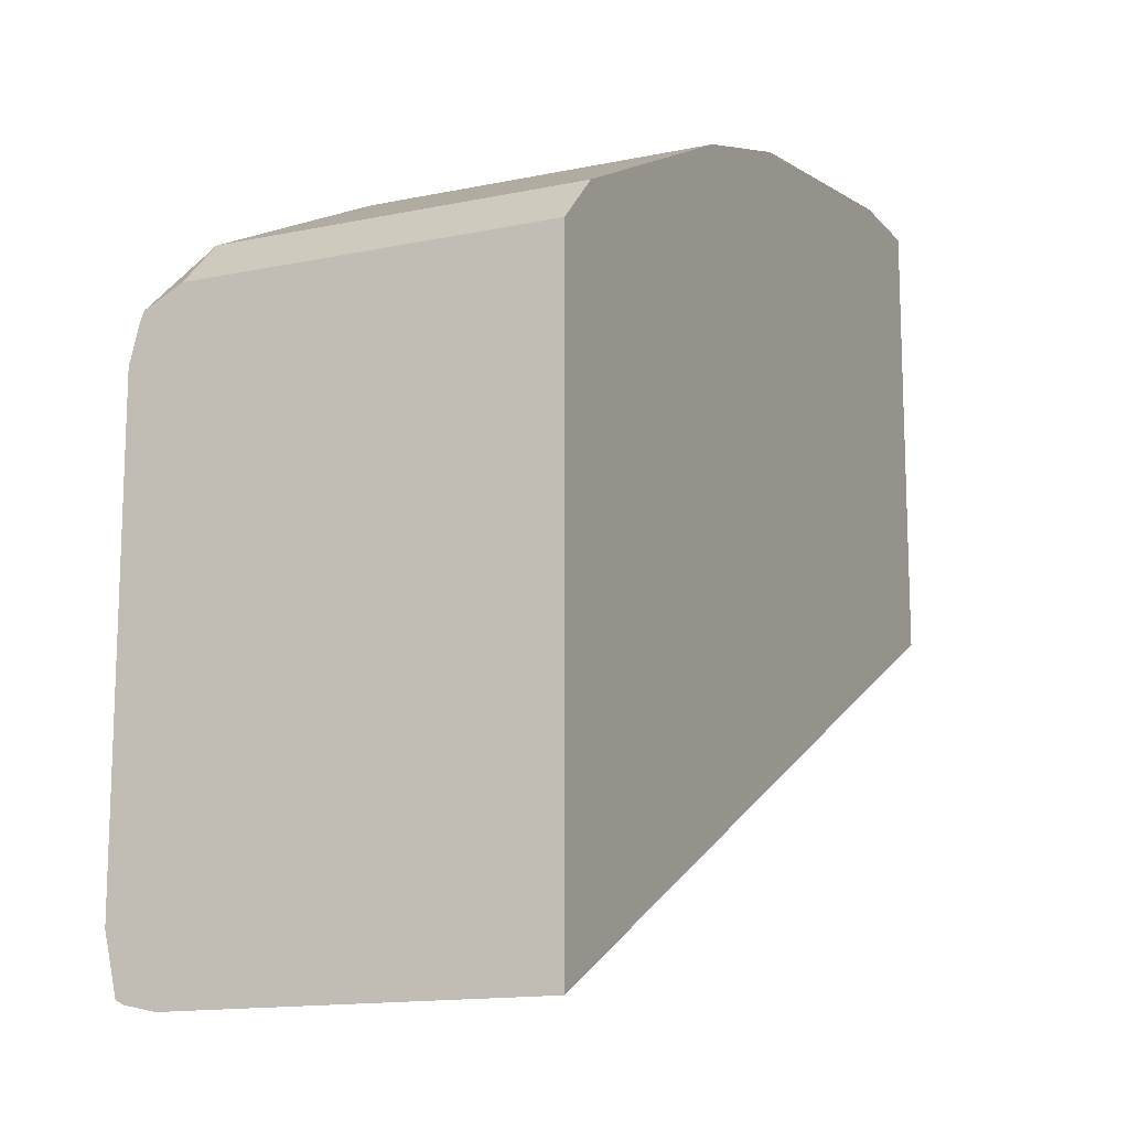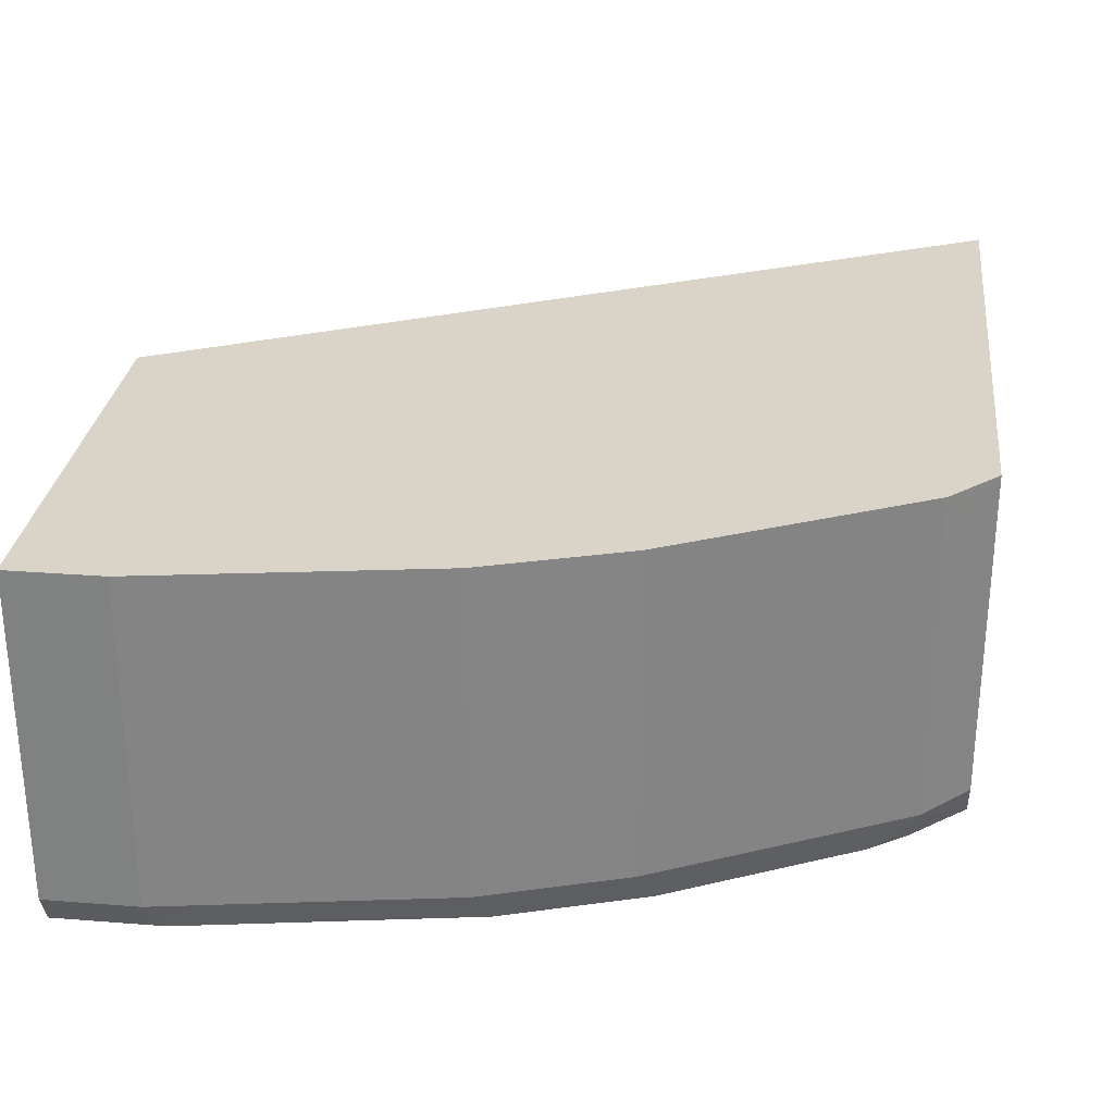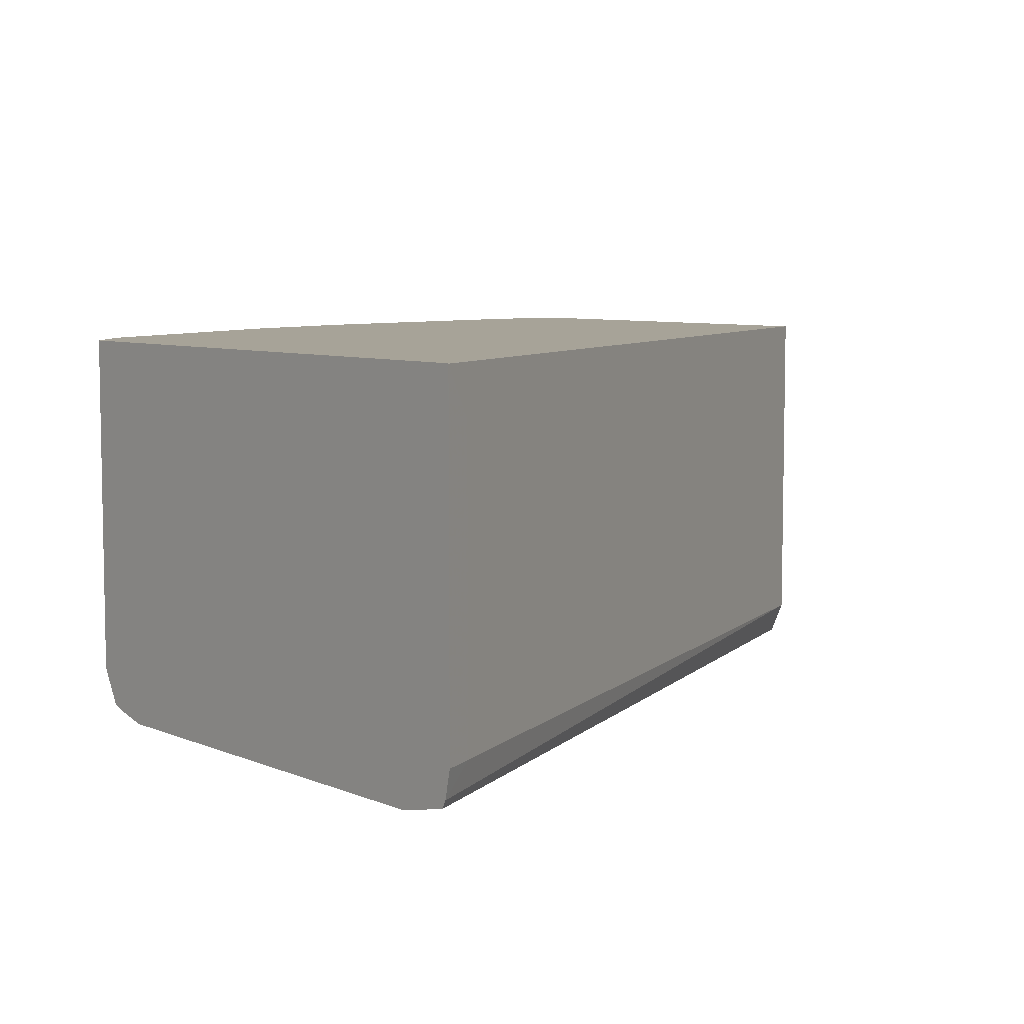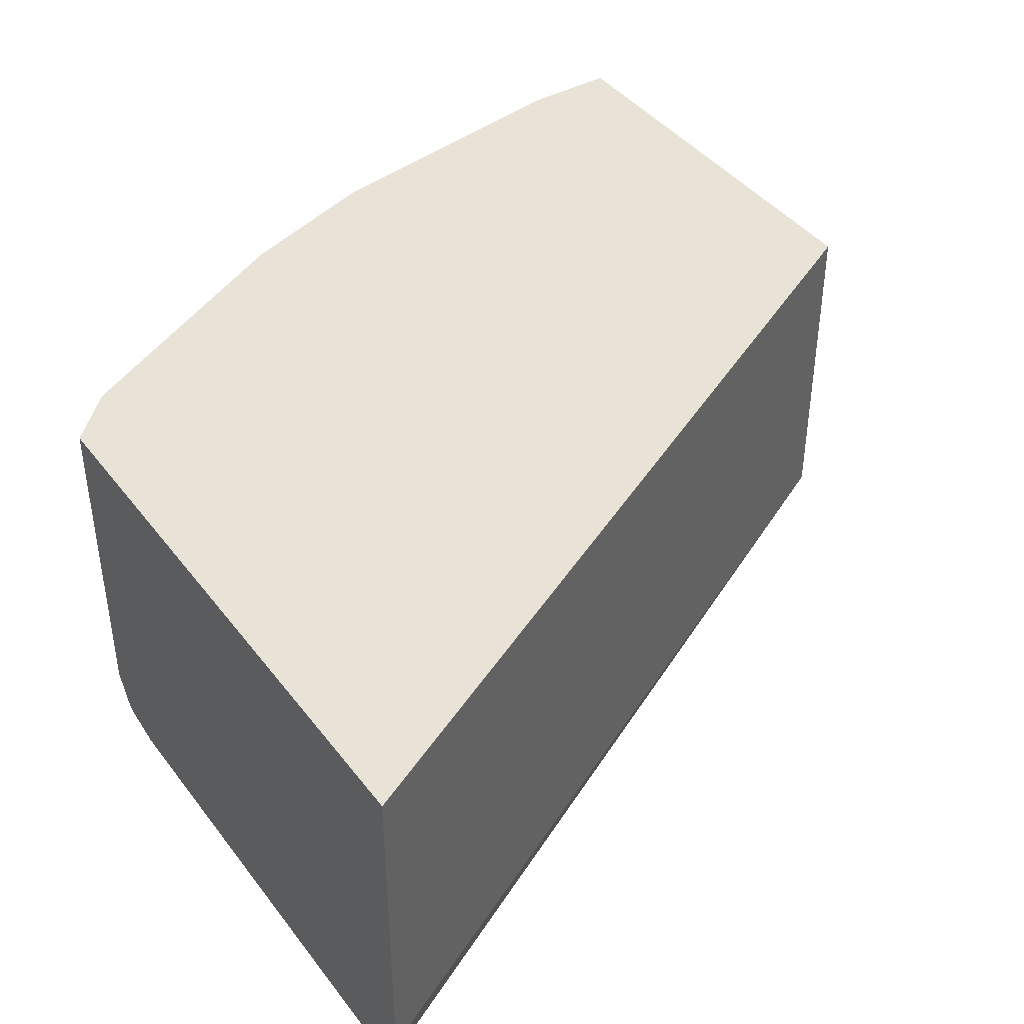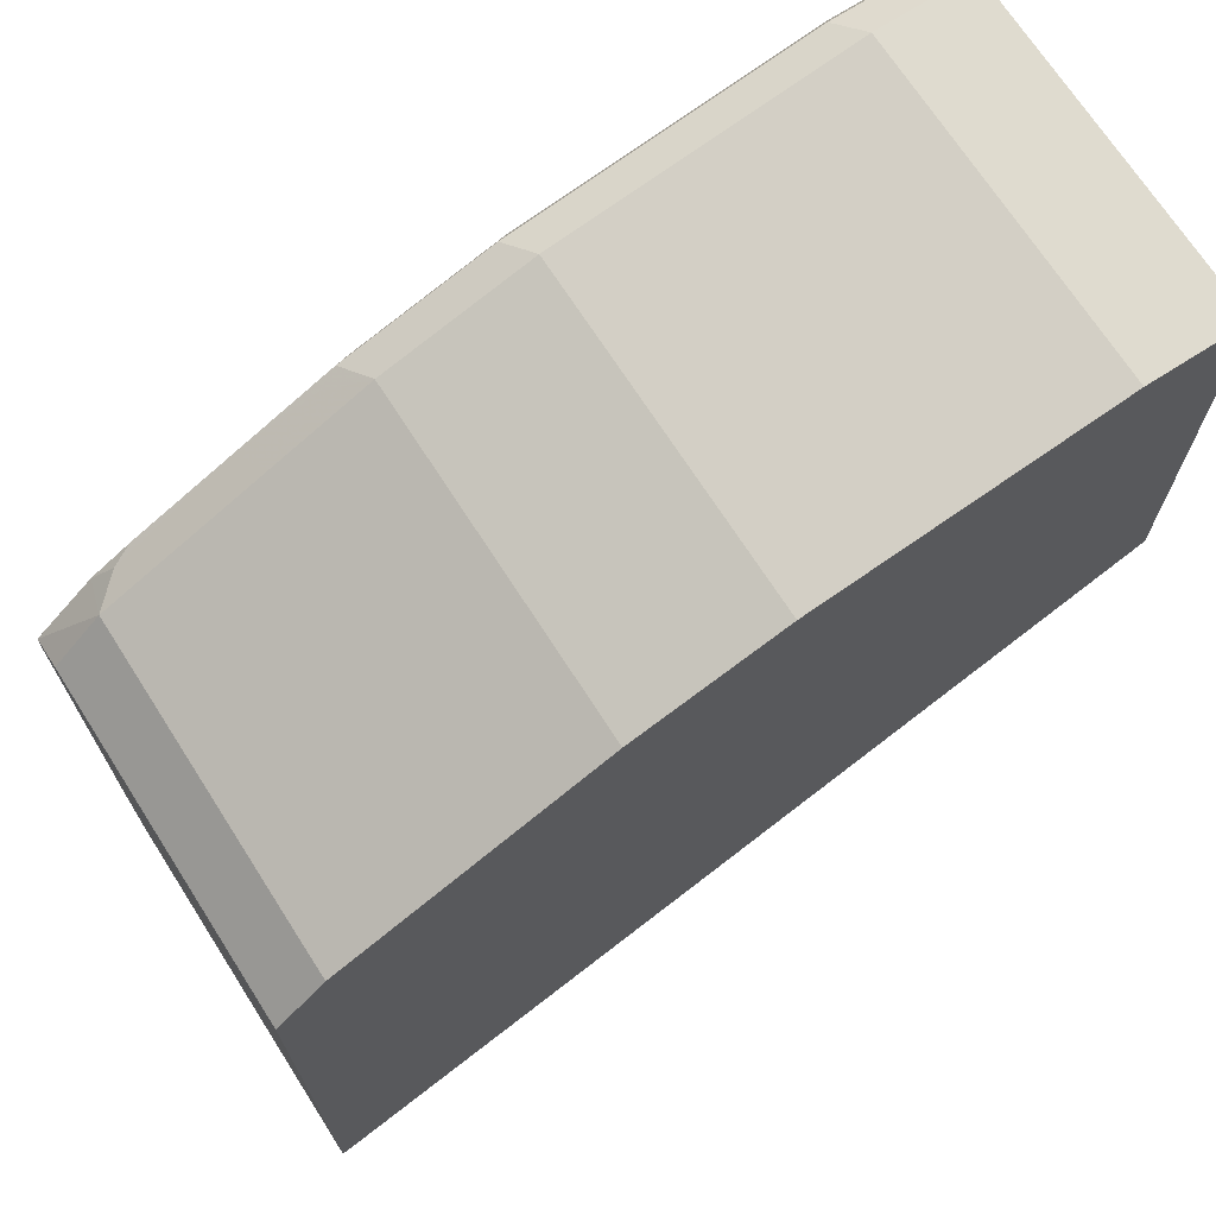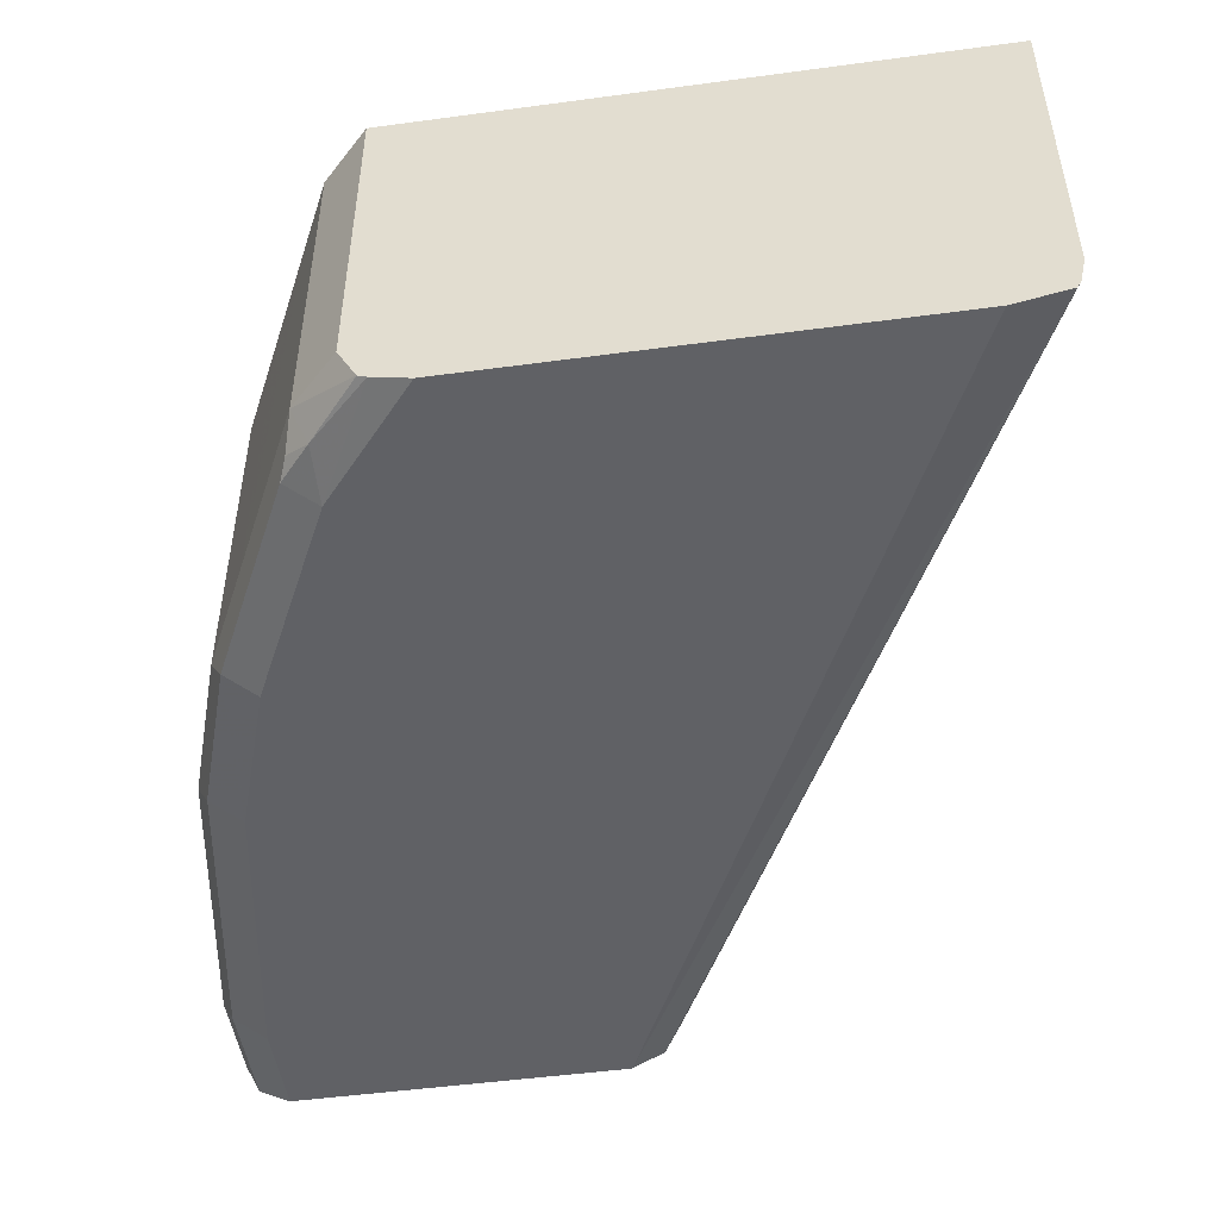
<metadata>
{"format":"obj","ext":"obj","renderer":"f3d","projection":"perspective","resolution":1024,"background":"white","views":[{"elev":-14.2,"azim":114.8,"up":"+Z"},{"elev":28.7,"azim":6.7,"up":"+Y"},{"elev":6.8,"azim":140.6,"up":"+Y"},{"elev":41.7,"azim":146.1,"up":"+Y"},{"elev":70.3,"azim":147.3,"up":"+Z"},{"elev":-49.2,"azim":98.5,"up":"+Y"}]}
</metadata>
<code>
v 0.0007353 -0.7987 0.5502
v 0.0007353 -0.6746 0.5502
v 0.0007353 -0.8002 0.5495
v 0.03552 -0.7987 0.5502
v 0.03552 -0.6746 0.5502
v 0.0007353 -0.6746 0.3905
v 0.0007353 -0.8105 0.5443
v 0.04144 -0.8105 0.5443
v 0.142 -0.7987 0.5325
v 0.142 -0.6746 0.5325
v 0.3076 -0.6746 0.2367
v 0.3076 -0.6747 0.2367
v 0.2958 -0.6922 0.2426
v 0.0007353 -0.7987 0.3905
v 0.0007353 -0.8157 0.5339
v 0.03552 -0.8165 0.5325
v 0.142 -0.8165 0.5147
v 0.1479 -0.8105 0.5265
v 0.1952 -0.7987 0.5147
v 0.1952 -0.6746 0.5147
v 0.3076 -0.6746 0.4497
v 0.3076 -0.7987 0.2367
v 0.2958 -0.7987 0.2426
v 0.0007353 -0.8101 0.3961
v 0.3076 -0.8091 0.239
v 0.0007353 -0.8165 0.5325
v 0.1952 -0.8165 0.497
v 0.2011 -0.8105 0.5088
v 0.2085 -0.8076 0.5058
v 0.2307 -0.7987 0.497
v 0.2307 -0.6922 0.497
v 0.2188 -0.6746 0.5029
v 0.3076 -0.6746 0.4497
v 0.3076 -0.7988 0.4497
v 0.0007353 -0.8105 0.3964
v 0.3076 -0.812 0.2404
v 0.0007353 -0.8165 0.4082
v 0.2662 -0.8165 0.4615
v 0.2366 -0.8105 0.4911
v 0.2899 -0.7987 0.4674
v 0.2661 -0.6746 0.4793
v 0.2898 -0.6746 0.4674
v 0.2899 -0.6922 0.4674
v 0.3076 -0.8118 0.4427
v 0.3076 -0.8165 0.2604
v 0.3076 -0.8165 0.426
v 0.3076 -0.8131 0.4396
v 0.2862 -0.812 0.4615
v 0.2722 -0.8105 0.4733
v 0.2795 -0.8076 0.4703
f 48 50 49
f 19 29 30
f 19 30 31
f 19 31 20
f 22 25 23
f 21 33 34
f 24 25 36
f 19 28 29
f 20 31 32
f 17 28 18
f 15 26 16
f 16 27 17
f 16 38 27
f 16 46 38
f 16 45 46
f 16 37 45
f 16 26 37
f 14 25 24
f 14 23 25
f 27 38 39
f 17 27 28
f 27 39 28
f 40 43 42
f 29 39 30
f 12 23 13
f 44 48 47
f 40 48 44
f 40 50 48
f 40 42 41
f 39 50 40
f 39 49 50
f 38 49 39
f 38 48 49
f 38 47 48
f 38 46 47
f 36 45 37
f 35 36 37
f 34 40 44
f 33 43 40
f 33 42 43
f 33 40 34
f 31 41 32
f 30 41 31
f 30 40 41
f 30 39 40
f 28 39 29
f 12 22 23
f 24 36 35
f 11 25 22
f 2 11 6
f 2 21 11
f 2 33 21
f 2 42 33
f 2 41 42
f 2 32 41
f 2 20 32
f 2 10 20
f 2 5 10
f 1 5 2
f 1 4 5
f 1 3 4
f 1 7 3
f 1 15 7
f 1 26 15
f 1 37 26
f 1 35 37
f 1 14 24
f 1 6 14
f 1 2 6
f 11 22 12
f 3 7 8
f 3 8 4
f 1 24 35
f 4 18 9
f 4 8 18
f 11 36 25
f 11 45 36
f 11 47 46
f 11 44 47
f 11 34 44
f 11 21 34
f 9 20 10
f 9 19 20
f 9 28 19
f 11 46 45
f 8 17 18
f 9 18 28
f 4 10 5
f 6 12 13
f 6 13 23
f 6 11 12
f 7 15 8
f 8 15 16
f 8 16 17
f 6 23 14
f 4 9 10

</code>
